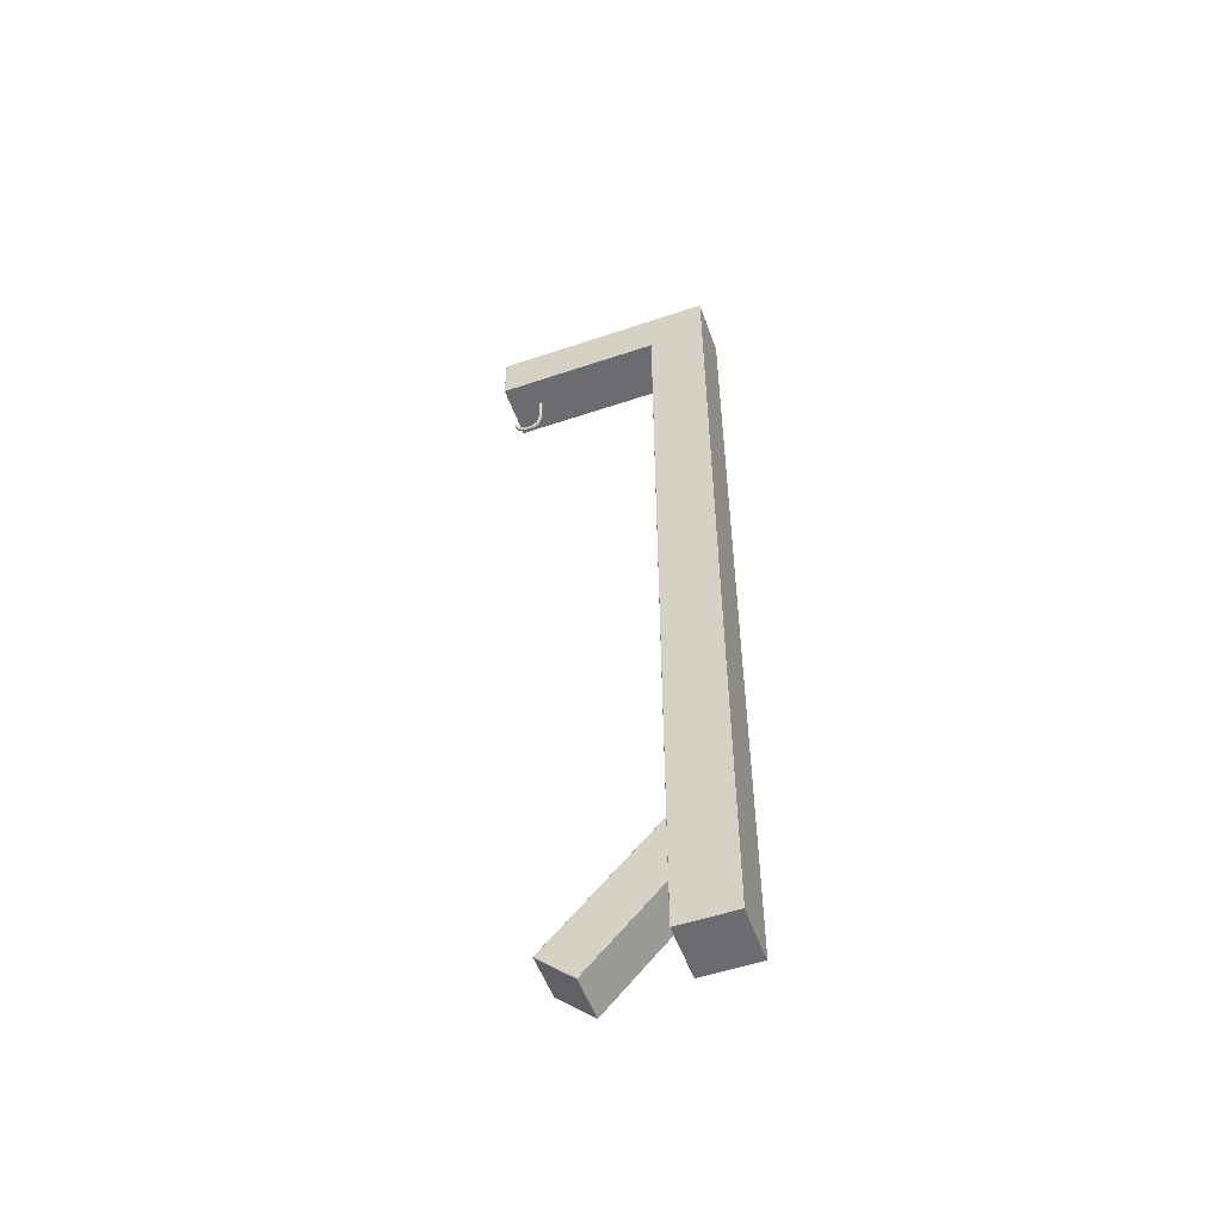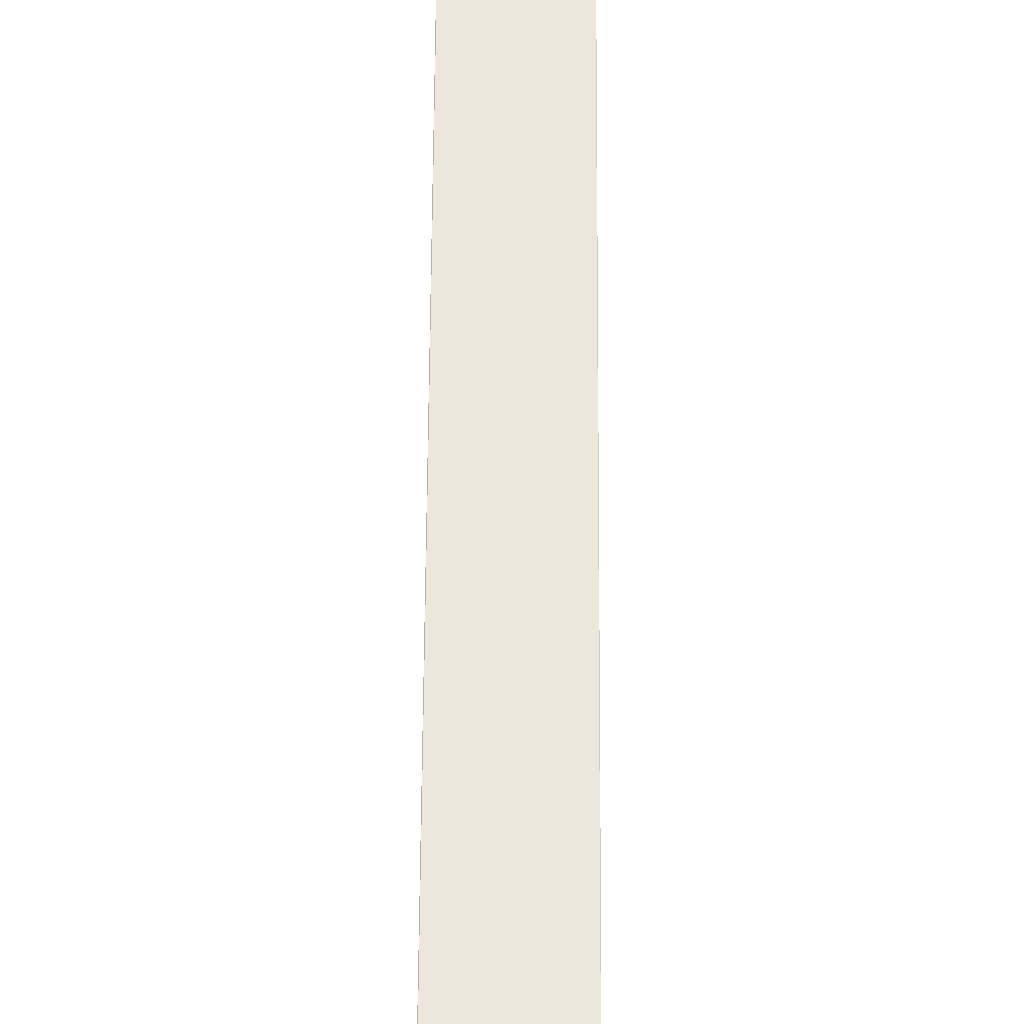
<metadata>
{"format":"obj","ext":"obj","renderer":"f3d","projection":"perspective","resolution":1024,"background":"white","views":[{"elev":-53.7,"azim":109.7,"up":"+Y"},{"elev":51.4,"azim":-179.7,"up":"+Z"}]}
</metadata>
<code>
o Cube.032_Cube.042
v -1.035 7.742 1.811
v -1.033 7.738 1.811
v -1.033 7.742 1.813
v -1.035 15.2 1.813
v -1.033 15.2 1.813
v -1.033 7.738 1.353
v -1.035 7.742 1.353
v -1.033 7.742 1.351
v -1.035 15.2 1.353
v -1.033 15.2 1.353
v -1.033 15.2 1.351
v -0.575 7.738 1.811
v -0.5732 7.742 1.811
v -0.575 7.742 1.813
v -0.575 15.2 1.813
v -0.5732 15.2 1.813
v -0.575 7.738 1.353
v -0.575 7.742 1.351
v -0.5732 7.742 1.353
v -0.575 15.2 1.351
v -0.575 15.2 1.353
v -0.5732 15.2 1.353
v -1.033 14.76 1.813
v -1.033 14.77 1.815
v -1.035 14.77 1.811
v -1.035 14.77 1.353
v -1.033 14.77 1.351
v -0.575 14.77 1.351
v -0.5732 14.77 1.353
v -0.5732 14.77 1.811
v -0.575 14.77 1.815
v -0.575 14.76 1.813
v -1.035 14.77 3.171
v -1.033 14.77 3.171
v -1.033 14.77 3.173
v -1.035 15.2 3.171
v -1.033 15.2 3.173
v -1.033 15.2 3.171
v -0.575 15.2 3.171
v -0.575 15.2 3.173
v -0.5732 15.2 3.171
v -0.5732 14.77 3.171
v -0.575 14.77 3.173
v -0.575 14.77 3.171
v -0.9887 8.831 1.758
v -0.9868 8.833 1.76
v -0.9868 8.833 1.757
v -0.621 8.833 1.76
v -0.6192 8.831 1.758
v -0.621 8.833 1.757
v -0.9887 8.567 1.476
v -0.9868 8.569 1.474
v -0.9868 8.566 1.474
v -0.6192 8.567 1.476
v -0.621 8.566 1.474
v -0.621 8.569 1.474
v -0.9887 7.564 2.413
v -0.9868 7.561 2.411
v -0.9868 7.561 2.414
v -0.9887 7.827 2.695
v -0.9868 7.825 2.697
v -0.9868 7.828 2.697
v -0.621 7.828 2.697
v -0.621 7.825 2.697
v -0.6192 7.827 2.695
v -0.6192 7.564 2.413
v -0.621 7.561 2.414
v -0.621 7.561 2.411
v -0.7918 14.78 2.927
v -0.7905 14.78 2.924
v -0.7918 14.78 2.924
v -0.7935 14.78 2.927
v -0.7938 14.79 2.924
v -0.797 14.79 2.924
v -0.797 14.79 2.927
v -0.7936 14.78 2.927
v -0.7938 14.78 2.929
v -0.7936 14.78 2.927
v -0.797 14.78 2.929
v -0.797 14.78 2.93
v -0.816 14.78 2.924
v -0.8173 14.78 2.924
v -0.816 14.78 2.927
v -0.8143 14.78 2.927
v -0.814 14.78 2.929
v -0.8108 14.78 2.93
v -0.8108 14.78 2.929
v -0.8142 14.78 2.927
v -0.814 14.79 2.924
v -0.8142 14.78 2.927
v -0.8108 14.79 2.927
v -0.8108 14.79 2.924
v -0.8108 14.78 2.905
v -0.8108 14.78 2.904
v -0.814 14.78 2.905
v -0.8142 14.78 2.907
v -0.816 14.78 2.907
v -0.8173 14.78 2.91
v -0.816 14.78 2.91
v -0.8143 14.78 2.907
v -0.8108 14.79 2.907
v -0.8142 14.78 2.907
v -0.814 14.79 2.91
v -0.8108 14.79 2.91
v -0.7918 14.78 2.91
v -0.7905 14.78 2.91
v -0.7918 14.78 2.907
v -0.7935 14.78 2.907
v -0.7938 14.78 2.905
v -0.797 14.78 2.904
v -0.797 14.78 2.905
v -0.7936 14.78 2.907
v -0.7938 14.79 2.91
v -0.7936 14.78 2.907
v -0.797 14.79 2.907
v -0.797 14.79 2.91
v -0.797 14.54 2.929
v -0.7938 14.54 2.928
v -0.7918 14.54 2.926
v -0.7905 14.54 2.923
v -0.8173 14.54 2.923
v -0.816 14.54 2.926
v -0.814 14.54 2.928
v -0.8108 14.54 2.929
v -0.8108 14.53 2.905
v -0.8141 14.53 2.906
v -0.816 14.53 2.908
v -0.8173 14.53 2.911
v -0.7905 14.53 2.911
v -0.7918 14.53 2.908
v -0.7938 14.53 2.906
v -0.797 14.53 2.905
v -0.7938 14.47 2.944
v -0.797 14.47 2.945
v -0.797 14.46 2.951
v -0.7938 14.46 2.949
v -0.7916 14.46 2.944
v -0.7905 14.45 2.942
v -0.8173 14.45 2.942
v -0.8163 14.46 2.944
v -0.814 14.46 2.949
v -0.8108 14.46 2.951
v -0.8108 14.47 2.945
v -0.814 14.47 2.944
v -0.8141 14.44 2.932
v -0.8108 14.44 2.93
v -0.8108 14.43 2.937
v -0.8141 14.43 2.937
v -0.8158 14.44 2.935
v -0.8173 14.44 2.937
v -0.7905 14.44 2.937
v -0.792 14.44 2.935
v -0.7937 14.43 2.937
v -0.797 14.43 2.937
v -0.797 14.44 2.93
v -0.7937 14.44 2.932
v -0.797 14.43 2.99
v -0.7938 14.43 2.99
v -0.7918 14.42 2.99
v -0.7905 14.42 2.989
v -0.8173 14.42 2.989
v -0.816 14.42 2.99
v -0.814 14.43 2.99
v -0.8108 14.43 2.99
v -0.8108 14.4 2.988
v -0.814 14.4 2.988
v -0.816 14.4 2.988
v -0.8173 14.41 2.989
v -0.7905 14.41 2.989
v -0.7918 14.4 2.988
v -0.7938 14.4 2.988
v -0.797 14.4 2.988
v -0.797 14.43 3.058
v -0.7938 14.43 3.058
v -0.7918 14.42 3.058
v -0.7905 14.42 3.059
v -0.8173 14.42 3.059
v -0.816 14.42 3.058
v -0.814 14.43 3.058
v -0.8108 14.43 3.058
v -0.8108 14.4 3.061
v -0.814 14.4 3.06
v -0.816 14.4 3.06
v -0.8173 14.41 3.06
v -0.7905 14.41 3.06
v -0.7918 14.4 3.06
v -0.7938 14.4 3.06
v -0.797 14.4 3.061
v -0.797 14.47 3.107
v -0.7938 14.47 3.108
v -0.7918 14.46 3.109
v -0.7905 14.46 3.111
v -0.8173 14.46 3.111
v -0.816 14.46 3.109
v -0.814 14.47 3.108
v -0.8108 14.47 3.107
v -0.8108 14.44 3.117
v -0.814 14.44 3.117
v -0.816 14.44 3.116
v -0.8173 14.45 3.114
v -0.7905 14.45 3.114
v -0.7918 14.44 3.116
v -0.7938 14.44 3.117
v -0.797 14.44 3.117
v -0.7918 14.51 3.137
v -0.7905 14.51 3.135
v -0.7918 14.51 3.133
v -0.7936 14.52 3.135
v -0.7938 14.52 3.131
v -0.797 14.52 3.13
v -0.797 14.52 3.134
v -0.7936 14.52 3.135
v -0.7938 14.52 3.138
v -0.7936 14.52 3.135
v -0.797 14.52 3.136
v -0.797 14.52 3.139
v -0.8108 14.52 3.134
v -0.8108 14.52 3.13
v -0.814 14.52 3.131
v -0.8142 14.52 3.135
v -0.816 14.51 3.133
v -0.8173 14.51 3.135
v -0.816 14.51 3.137
v -0.8142 14.52 3.135
v -0.8108 14.52 3.136
v -0.8142 14.52 3.135
v -0.814 14.52 3.138
v -0.8108 14.52 3.139
v -0.816 14.5 3.144
v -0.8173 14.49 3.141
v -0.816 14.49 3.143
v -0.8142 14.49 3.146
v -0.814 14.49 3.145
v -0.8108 14.49 3.146
v -0.8108 14.49 3.147
v -0.8142 14.49 3.146
v -0.814 14.5 3.145
v -0.8142 14.49 3.146
v -0.8108 14.5 3.147
v -0.8108 14.5 3.146
v -0.7918 14.49 3.143
v -0.7905 14.49 3.141
v -0.7918 14.5 3.144
v -0.7936 14.49 3.146
v -0.7938 14.5 3.145
v -0.797 14.5 3.146
v -0.797 14.5 3.147
v -0.7936 14.49 3.146
v -0.7938 14.49 3.145
v -0.7936 14.49 3.146
v -0.797 14.49 3.147
v -0.797 14.49 3.146
v -0.797 14.74 2.93
v -0.7938 14.74 2.929
v -0.7918 14.74 2.927
v -0.7905 14.74 2.924
v -0.8173 14.74 2.924
v -0.816 14.74 2.927
v -0.814 14.74 2.929
v -0.8108 14.74 2.93
v -0.8108 14.74 2.904
v -0.814 14.74 2.905
v -0.816 14.74 2.907
v -0.8173 14.74 2.91
v -0.7905 14.74 2.91
v -0.7918 14.74 2.907
v -0.7938 14.74 2.905
v -0.797 14.74 2.904
v -0.797 14.69 2.93
v -0.7938 14.69 2.929
v -0.7918 14.69 2.927
v -0.7905 14.69 2.924
v -0.8173 14.69 2.924
v -0.816 14.69 2.927
v -0.814 14.69 2.929
v -0.8108 14.69 2.93
v -0.8108 14.69 2.904
v -0.814 14.69 2.905
v -0.816 14.69 2.907
v -0.8173 14.69 2.91
v -0.7905 14.69 2.91
v -0.7918 14.69 2.907
v -0.7938 14.69 2.905
v -0.797 14.69 2.904
v -0.797 14.64 2.93
v -0.7938 14.64 2.929
v -0.7918 14.64 2.927
v -0.7905 14.64 2.924
v -0.8173 14.64 2.924
v -0.816 14.64 2.927
v -0.814 14.64 2.929
v -0.8108 14.64 2.93
v -0.8108 14.64 2.904
v -0.814 14.64 2.905
v -0.816 14.64 2.907
v -0.8173 14.64 2.911
v -0.7905 14.64 2.911
v -0.7918 14.64 2.907
v -0.7938 14.64 2.905
v -0.797 14.64 2.904
v -0.797 14.58 2.93
v -0.7938 14.58 2.929
v -0.7918 14.58 2.927
v -0.7905 14.58 2.924
v -0.8173 14.58 2.924
v -0.816 14.58 2.927
v -0.814 14.58 2.929
v -0.8108 14.58 2.93
v -0.8108 14.58 2.904
v -0.814 14.58 2.906
v -0.816 14.58 2.908
v -0.8173 14.58 2.911
v -0.7905 14.58 2.911
v -0.7918 14.58 2.908
v -0.7938 14.58 2.906
v -0.797 14.58 2.904
v -0.797 14.5 2.939
v -0.7938 14.5 2.938
v -0.7918 14.5 2.936
v -0.7905 14.49 2.933
v -0.8173 14.49 2.933
v -0.816 14.5 2.936
v -0.814 14.5 2.938
v -0.8108 14.5 2.939
v -0.8108 14.48 2.918
v -0.8141 14.48 2.92
v -0.816 14.48 2.921
v -0.8173 14.48 2.924
v -0.7905 14.48 2.924
v -0.7918 14.48 2.921
v -0.7938 14.48 2.92
v -0.797 14.48 2.918
v -0.797 14.45 2.96
v -0.7938 14.45 2.96
v -0.7918 14.45 2.959
v -0.7905 14.44 2.958
v -0.8173 14.44 2.958
v -0.816 14.45 2.959
v -0.814 14.45 2.96
v -0.8108 14.45 2.96
v -0.8108 14.42 2.954
v -0.8141 14.42 2.955
v -0.816 14.42 2.955
v -0.8173 14.43 2.956
v -0.7905 14.43 2.956
v -0.7918 14.42 2.955
v -0.7937 14.42 2.955
v -0.797 14.42 2.954
v -0.797 14.44 2.976
v -0.7938 14.44 2.976
v -0.7918 14.43 2.975
v -0.7905 14.43 2.974
v -0.8173 14.43 2.974
v -0.816 14.43 2.975
v -0.814 14.44 2.976
v -0.8108 14.44 2.976
v -0.8108 14.41 2.971
v -0.8141 14.41 2.971
v -0.816 14.41 2.972
v -0.8173 14.42 2.973
v -0.7905 14.42 2.973
v -0.7918 14.41 2.972
v -0.7938 14.41 2.971
v -0.797 14.41 2.971
v -0.797 14.43 3.006
v -0.7938 14.43 3.006
v -0.7918 14.42 3.006
v -0.7905 14.42 3.006
v -0.8173 14.42 3.006
v -0.816 14.42 3.006
v -0.814 14.43 3.006
v -0.8108 14.43 3.006
v -0.8108 14.4 3.006
v -0.814 14.4 3.006
v -0.816 14.4 3.006
v -0.8173 14.41 3.006
v -0.7905 14.41 3.006
v -0.7918 14.4 3.006
v -0.7938 14.4 3.006
v -0.797 14.4 3.006
v -0.797 14.43 3.024
v -0.7938 14.43 3.024
v -0.7918 14.42 3.024
v -0.7905 14.42 3.024
v -0.8173 14.42 3.024
v -0.816 14.42 3.024
v -0.814 14.43 3.024
v -0.8108 14.43 3.024
v -0.8108 14.4 3.024
v -0.814 14.4 3.024
v -0.816 14.4 3.024
v -0.8173 14.41 3.024
v -0.7905 14.41 3.024
v -0.7918 14.4 3.024
v -0.7938 14.4 3.024
v -0.797 14.4 3.024
v -0.797 14.43 3.042
v -0.7938 14.43 3.042
v -0.7918 14.42 3.042
v -0.7905 14.42 3.042
v -0.8173 14.42 3.042
v -0.816 14.42 3.042
v -0.814 14.43 3.042
v -0.8108 14.43 3.042
v -0.8108 14.4 3.042
v -0.814 14.4 3.042
v -0.816 14.4 3.042
v -0.8173 14.41 3.042
v -0.7905 14.41 3.042
v -0.7918 14.4 3.042
v -0.7938 14.4 3.042
v -0.797 14.4 3.042
v -0.797 14.44 3.073
v -0.7938 14.44 3.074
v -0.7918 14.44 3.074
v -0.7905 14.43 3.076
v -0.8173 14.43 3.076
v -0.816 14.44 3.074
v -0.814 14.44 3.074
v -0.8108 14.44 3.073
v -0.8108 14.41 3.079
v -0.814 14.41 3.079
v -0.816 14.42 3.078
v -0.8173 14.42 3.077
v -0.7905 14.42 3.077
v -0.7918 14.42 3.078
v -0.7938 14.41 3.079
v -0.797 14.41 3.079
v -0.797 14.46 3.091
v -0.7938 14.45 3.091
v -0.7918 14.45 3.092
v -0.7905 14.44 3.093
v -0.8173 14.44 3.093
v -0.816 14.45 3.092
v -0.814 14.45 3.091
v -0.8108 14.46 3.091
v -0.8108 14.42 3.097
v -0.814 14.42 3.097
v -0.816 14.43 3.096
v -0.8173 14.43 3.095
v -0.7905 14.43 3.095
v -0.7918 14.43 3.096
v -0.7938 14.42 3.097
v -0.797 14.42 3.097
v -0.797 14.5 3.12
v -0.7938 14.49 3.121
v -0.7918 14.49 3.122
v -0.7905 14.49 3.124
v -0.8173 14.49 3.124
v -0.816 14.49 3.122
v -0.814 14.49 3.121
v -0.8108 14.5 3.12
v -0.8108 14.47 3.134
v -0.814 14.47 3.133
v -0.816 14.47 3.132
v -0.8173 14.48 3.13
v -0.7905 14.48 3.13
v -0.7918 14.47 3.132
v -0.7938 14.47 3.133
v -0.797 14.47 3.134
f 21 10 5 15
f 19 29 30 13
f 30 16 41 42
f 25 4 9 26
f 14 32 23 3
f 15 5 38 39
f 4 25 33 36
f 29 22 16 30
f 27 11 20 28
f 6 17 12 2
f 52 47 50 56
f 24 31 44 34
f 8 27 28 18
f 43 40 37 35
f 54 49 65 66
f 53 55 68 58
f 45 51 57 60
f 67 64 61 59
f 48 46 62 63
f 1 2 3
f 6 7 8
f 9 10 11
f 12 13 14
f 17 18 19
f 20 21 22
f 23 24 25
f 30 31 32
f 33 34 35
f 36 37 38
f 39 40 41
f 42 43 44
f 45 46 47
f 48 49 50
f 51 52 53
f 54 55 56
f 57 58 59
f 60 61 62
f 63 64 65
f 66 67 68
f 6 2 1 7
f 5 10 9 4
f 27 8 7 26
f 17 6 8 18
f 10 21 20 11
f 29 19 18 28
f 12 17 19 13
f 21 15 16 22
f 32 14 13 30
f 2 12 14 3
f 3 23 25 1
f 11 27 26 9
f 22 29 28 20
f 31 24 23 32
f 35 37 36 33
f 39 38 37 40
f 40 43 42 41
f 43 35 34 44
f 24 34 33 25
f 38 5 4 36
f 15 39 41 16
f 44 31 30 42
f 51 45 47 52
f 50 47 46 48
f 49 54 56 50
f 55 53 52 56
f 59 61 60 57
f 63 62 61 64
f 64 67 66 65
f 67 59 58 68
f 53 58 57 51
f 62 46 45 60
f 48 63 65 49
f 68 55 54 66
f 1 25 26 7
f 255 69 77 254
f 99 81 89 103
f 216 228 240 246
f 83 258 259 85
f 95 262 263 97
f 129 120 320 329
f 80 86 260 253
f 258 274 275 259
f 266 282 283 267
f 281 272 288 297
f 262 278 279 263
f 274 290 291 275
f 282 298 299 283
f 297 288 304 313
f 278 294 295 279
f 290 306 307 291
f 298 314 315 299
f 345 336 352 361
f 294 310 311 295
f 119 303 302 118
f 305 312 128 121
f 309 316 132 125
f 306 122 123 307
f 310 126 127 311
f 314 130 131 315
f 151 138 336 345
f 313 304 120 129
f 329 320 138 151
f 326 145 149 327
f 330 152 156 331
f 322 140 144 323
f 140 338 339 141
f 154 147 146 155
f 169 160 368 377
f 142 135 134 143
f 338 354 355 339
f 346 362 363 347
f 377 368 384 393
f 342 358 359 343
f 159 351 350 158
f 353 360 168 161
f 357 364 172 165
f 354 162 163 355
f 358 166 167 359
f 362 170 171 363
f 185 176 416 425
f 361 352 160 169
f 370 386 387 371
f 378 394 395 379
f 393 384 400 409
f 374 390 391 375
f 386 402 403 387
f 394 410 411 395
f 425 416 432 441
f 390 406 407 391
f 175 399 398 174
f 401 408 184 177
f 405 412 188 181
f 402 178 179 403
f 406 182 183 407
f 410 186 187 411
f 201 192 448 457
f 409 400 176 185
f 418 434 435 419
f 426 442 443 427
f 422 438 439 423
f 191 431 430 190
f 433 440 200 193
f 437 444 204 197
f 434 194 195 435
f 438 198 199 439
f 442 202 203 443
f 207 447 446 209
f 441 432 192 201
f 232 236 238
f 458 241 249 459
f 265 256 272 281
f 220 224 226
f 71 105 113 73
f 82 98 264 257
f 94 110 268 261
f 107 266 267 109
f 317 324 143 134
f 321 328 150 139
f 325 332 155 146
f 152 346 347 153
f 457 448 206 242
f 450 221 219 451
f 454 233 231 455
f 271 255 254 270
f 106 70 256 265
f 96 100 102
f 84 88 90
f 116 104 92 74
f 208 212 214
f 445 452 218 210
f 449 456 230 222
f 453 460 252 234
f 72 76 78
f 111 93 101 115
f 108 112 114
f 319 119 118 318
f 253 260 276 269
f 257 264 280 273
f 261 268 284 277
f 287 271 270 286
f 269 276 292 285
f 273 280 296 289
f 277 284 300 293
f 303 287 286 302
f 285 292 308 301
f 289 296 312 305
f 293 300 316 309
f 351 335 334 350
f 301 308 124 117
f 122 322 323 123
f 126 326 327 127
f 130 330 331 131
f 117 124 324 317
f 121 128 328 321
f 125 132 332 325
f 137 319 318 133
f 133 136 137
f 140 141 144
f 335 137 136 334
f 145 148 149
f 152 153 156
f 148 342 343 149
f 135 142 340 333
f 139 150 344 337
f 147 154 348 341
f 367 159 158 366
f 333 340 356 349
f 337 344 360 353
f 341 348 364 357
f 383 367 366 382
f 349 356 164 157
f 162 370 371 163
f 166 374 375 167
f 170 378 379 171
f 157 164 372 365
f 161 168 376 369
f 165 172 380 373
f 415 175 174 414
f 365 372 388 381
f 369 376 392 385
f 373 380 396 389
f 399 383 382 398
f 381 388 404 397
f 385 392 408 401
f 389 396 412 405
f 431 415 414 430
f 397 404 180 173
f 178 418 419 179
f 182 422 423 183
f 186 426 427 187
f 173 180 420 413
f 177 184 424 417
f 181 188 428 421
f 447 191 190 446
f 413 420 436 429
f 417 424 440 433
f 421 428 444 437
f 429 436 196 189
f 194 450 451 195
f 198 454 455 199
f 202 458 459 203
f 189 196 452 445
f 193 200 456 449
f 197 204 460 453
f 243 205 213 245
f 211 217 225 215
f 223 229 237 227
f 235 251 247 239
f 244 248 250
f 87 79 75 91
f 69 70 71 72
f 73 74 75 76
f 77 78 79 80
f 81 82 83 84
f 85 86 87 88
f 89 90 91 92
f 93 94 95 96
f 97 98 99 100
f 101 102 103 104
f 105 106 107 108
f 109 110 111 112
f 113 114 115 116
f 205 206 207 208
f 209 210 211 212
f 213 214 215 216
f 217 218 219 220
f 221 222 223 224
f 225 226 227 228
f 229 230 231 232
f 233 234 235 236
f 237 238 239 240
f 241 242 243 244
f 245 246 247 248
f 249 250 251 252
f 77 69 72 78
f 71 73 76 72
f 75 79 78 76
f 89 81 84 90
f 83 85 88 84
f 87 91 90 88
f 101 93 96 102
f 95 97 100 96
f 99 103 102 100
f 113 105 108 114
f 107 109 112 108
f 111 115 114 112
f 134 135 136 133
f 142 143 144 141
f 146 147 148 145
f 154 155 156 153
f 213 205 208 214
f 207 209 212 208
f 211 215 214 212
f 225 217 220 226
f 219 221 224 220
f 223 227 226 224
f 237 229 232 238
f 231 233 236 232
f 235 239 238 236
f 249 241 244 250
f 243 245 248 244
f 247 251 250 248
f 70 106 105 71
f 116 74 73 113
f 110 94 93 111
f 104 116 115 101
f 98 82 81 99
f 92 104 103 89
f 86 80 79 87
f 74 92 91 75
f 242 206 205 243
f 216 246 245 213
f 210 218 217 211
f 228 216 215 225
f 222 230 229 223
f 240 228 227 237
f 234 252 251 235
f 246 240 239 247
f 256 70 69 255
f 80 253 254 77
f 82 257 258 83
f 260 86 85 259
f 94 261 262 95
f 264 98 97 263
f 106 265 266 107
f 268 110 109 267
f 272 256 255 271
f 253 269 270 254
f 257 273 274 258
f 276 260 259 275
f 261 277 278 262
f 280 264 263 279
f 265 281 282 266
f 284 268 267 283
f 288 272 271 287
f 269 285 286 270
f 273 289 290 274
f 292 276 275 291
f 277 293 294 278
f 296 280 279 295
f 281 297 298 282
f 300 284 283 299
f 304 288 287 303
f 285 301 302 286
f 289 305 306 290
f 308 292 291 307
f 293 309 310 294
f 312 296 295 311
f 297 313 314 298
f 316 300 299 315
f 120 304 303 119
f 301 117 118 302
f 305 121 122 306
f 124 308 307 123
f 309 125 126 310
f 128 312 311 127
f 313 129 130 314
f 132 316 315 131
f 320 120 119 319
f 117 317 318 118
f 121 321 322 122
f 324 124 123 323
f 125 325 326 126
f 328 128 127 327
f 129 329 330 130
f 332 132 131 331
f 138 320 319 137
f 317 134 133 318
f 321 139 140 322
f 143 324 323 144
f 325 146 145 326
f 150 328 327 149
f 329 151 152 330
f 155 332 331 156
f 336 138 137 335
f 135 333 334 136
f 139 337 338 140
f 340 142 141 339
f 147 341 342 148
f 344 150 149 343
f 151 345 346 152
f 348 154 153 347
f 352 336 335 351
f 333 349 350 334
f 337 353 354 338
f 356 340 339 355
f 341 357 358 342
f 360 344 343 359
f 345 361 362 346
f 364 348 347 363
f 160 352 351 159
f 349 157 158 350
f 353 161 162 354
f 164 356 355 163
f 357 165 166 358
f 168 360 359 167
f 361 169 170 362
f 172 364 363 171
f 368 160 159 367
f 157 365 366 158
f 161 369 370 162
f 372 164 163 371
f 165 373 374 166
f 376 168 167 375
f 169 377 378 170
f 380 172 171 379
f 384 368 367 383
f 365 381 382 366
f 369 385 386 370
f 388 372 371 387
f 373 389 390 374
f 392 376 375 391
f 377 393 394 378
f 396 380 379 395
f 400 384 383 399
f 381 397 398 382
f 385 401 402 386
f 404 388 387 403
f 389 405 406 390
f 408 392 391 407
f 393 409 410 394
f 412 396 395 411
f 176 400 399 175
f 397 173 174 398
f 401 177 178 402
f 180 404 403 179
f 405 181 182 406
f 184 408 407 183
f 409 185 186 410
f 188 412 411 187
f 416 176 175 415
f 173 413 414 174
f 177 417 418 178
f 420 180 179 419
f 181 421 422 182
f 424 184 183 423
f 185 425 426 186
f 428 188 187 427
f 432 416 415 431
f 413 429 430 414
f 417 433 434 418
f 436 420 419 435
f 421 437 438 422
f 440 424 423 439
f 425 441 442 426
f 444 428 427 443
f 192 432 431 191
f 429 189 190 430
f 433 193 194 434
f 196 436 435 195
f 437 197 198 438
f 200 440 439 199
f 441 201 202 442
f 204 444 443 203
f 448 192 191 447
f 189 445 446 190
f 193 449 450 194
f 452 196 195 451
f 197 453 454 198
f 456 200 199 455
f 201 457 458 202
f 460 204 203 459
f 206 448 447 207
f 445 210 209 446
f 449 222 221 450
f 218 452 451 219
f 453 234 233 454
f 230 456 455 231
f 457 242 241 458
f 252 460 459 249

</code>
